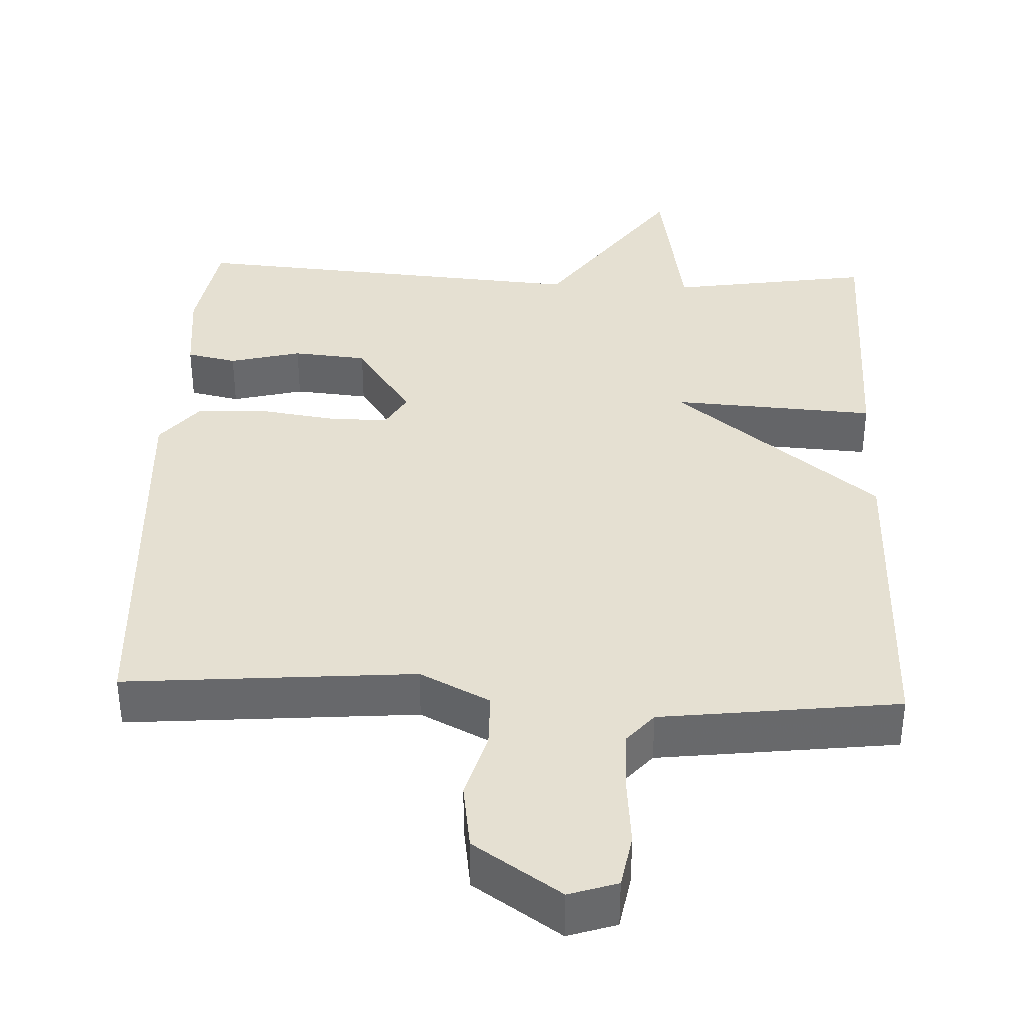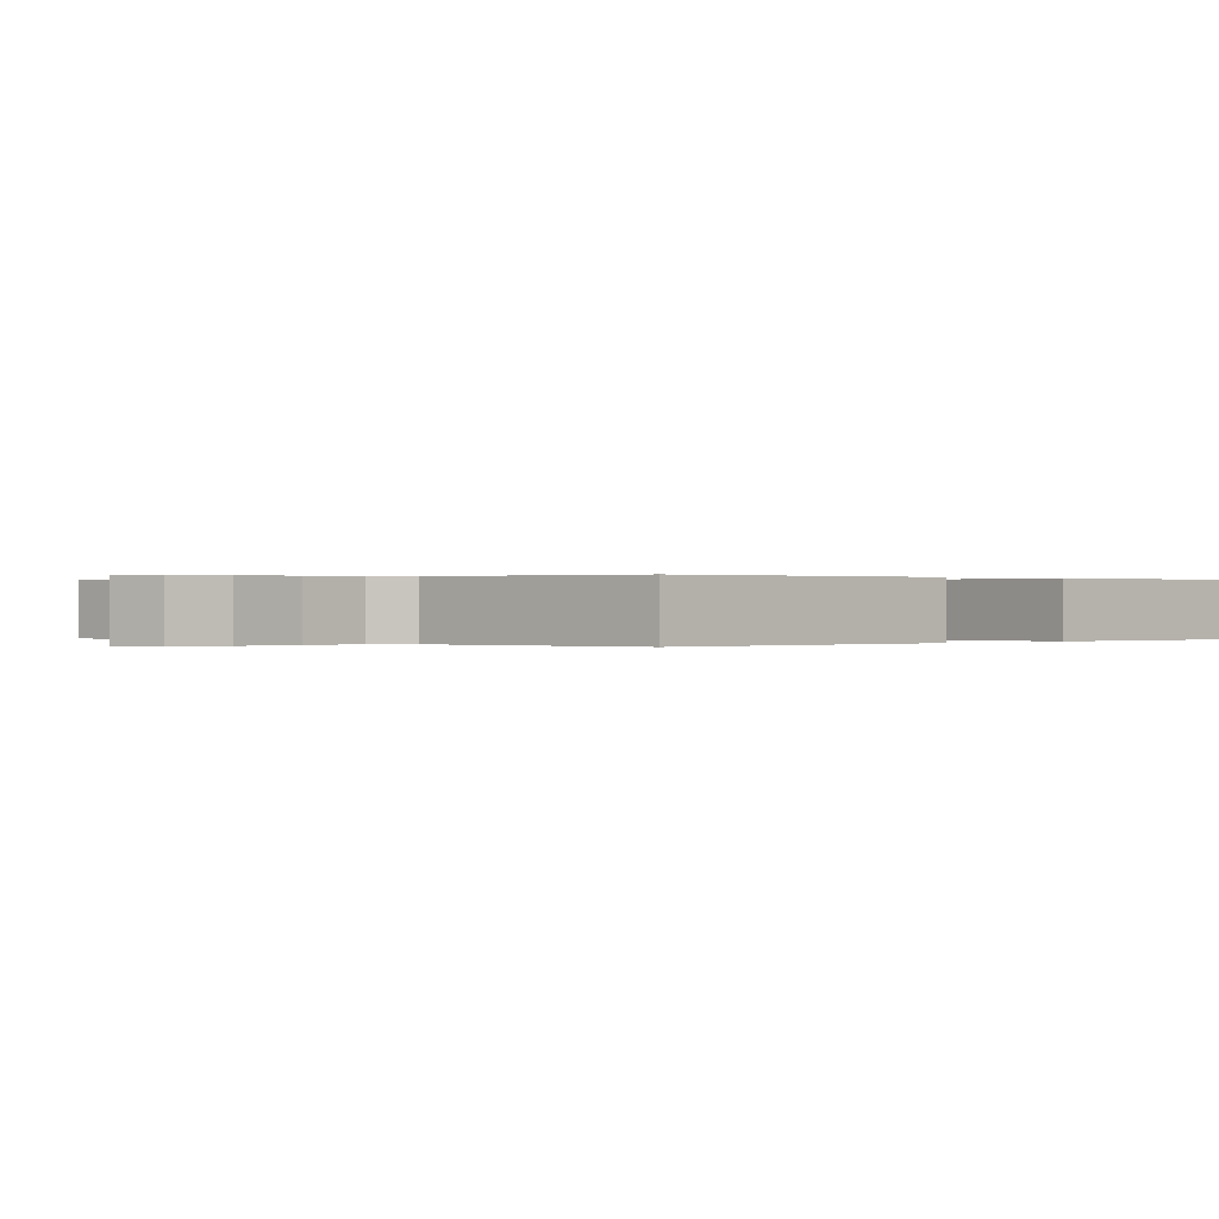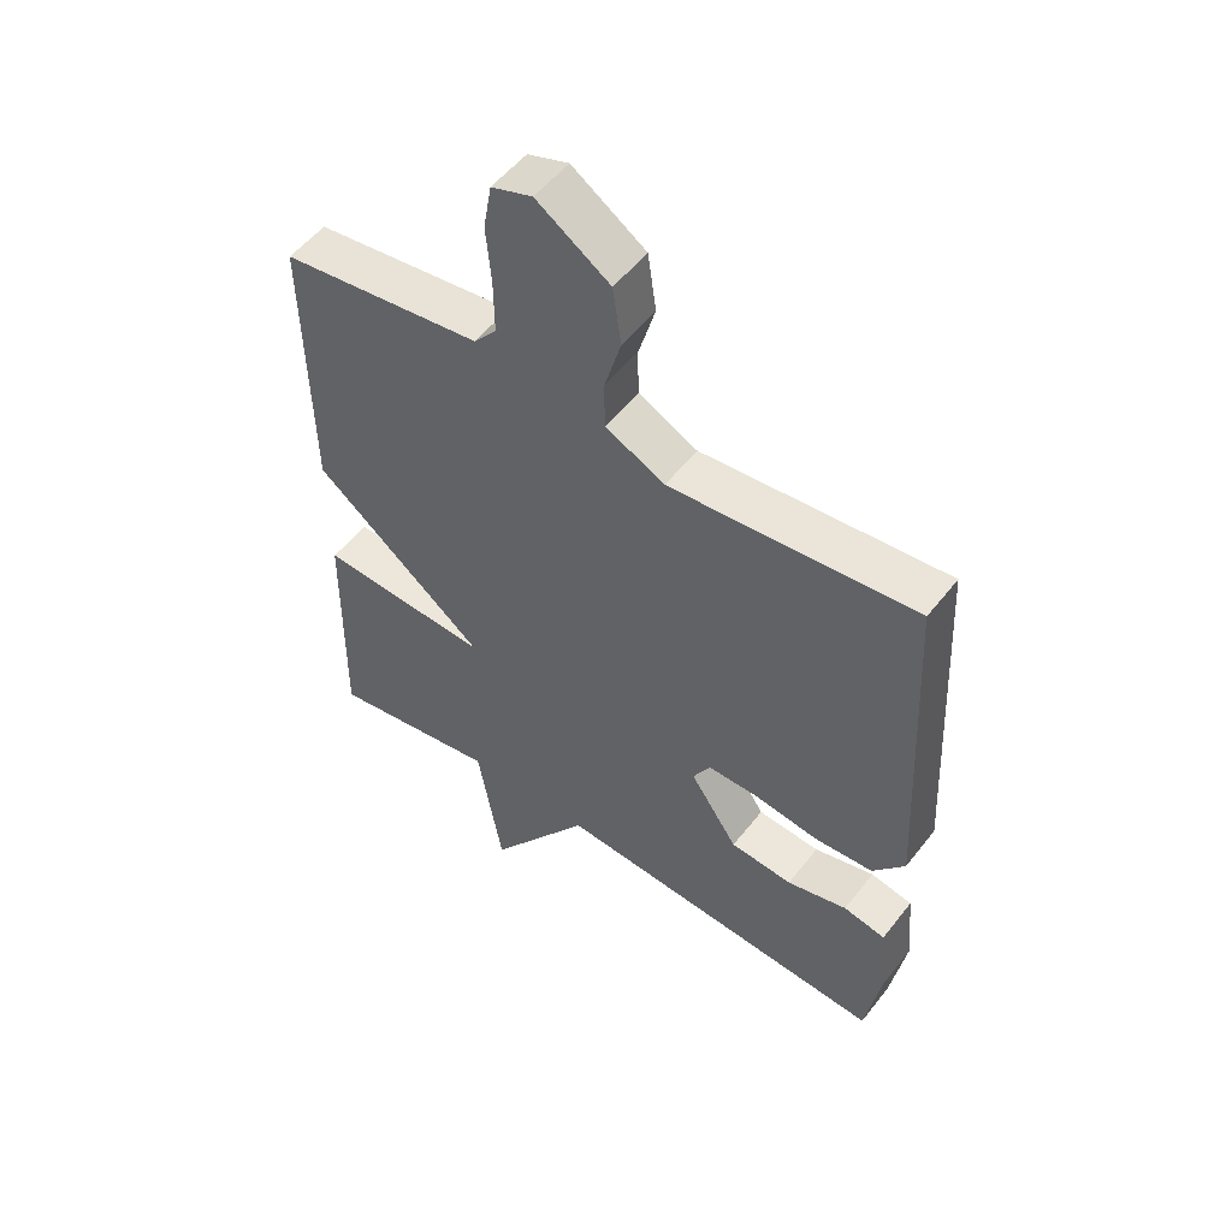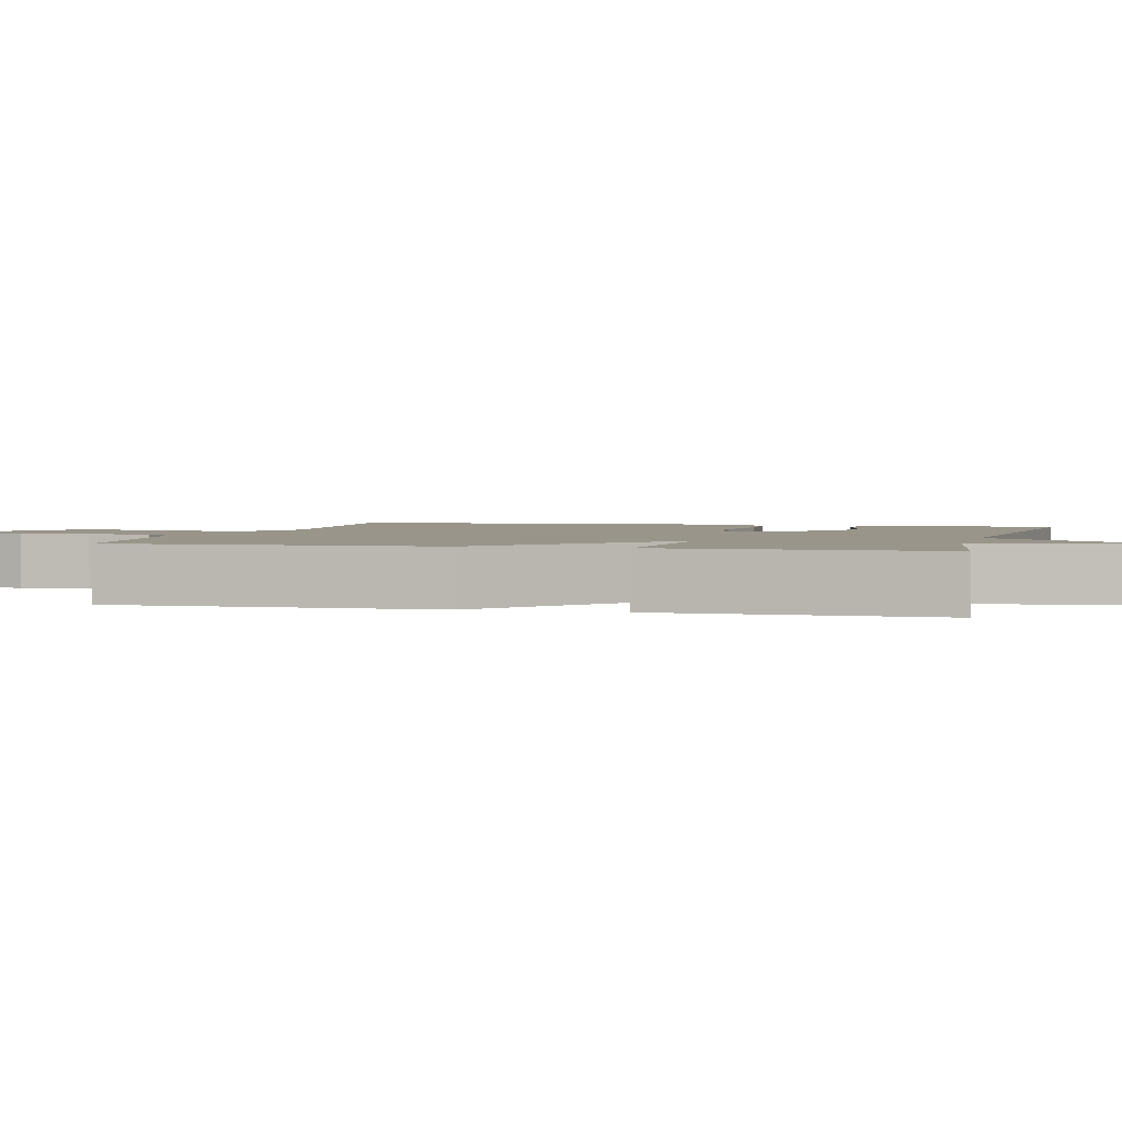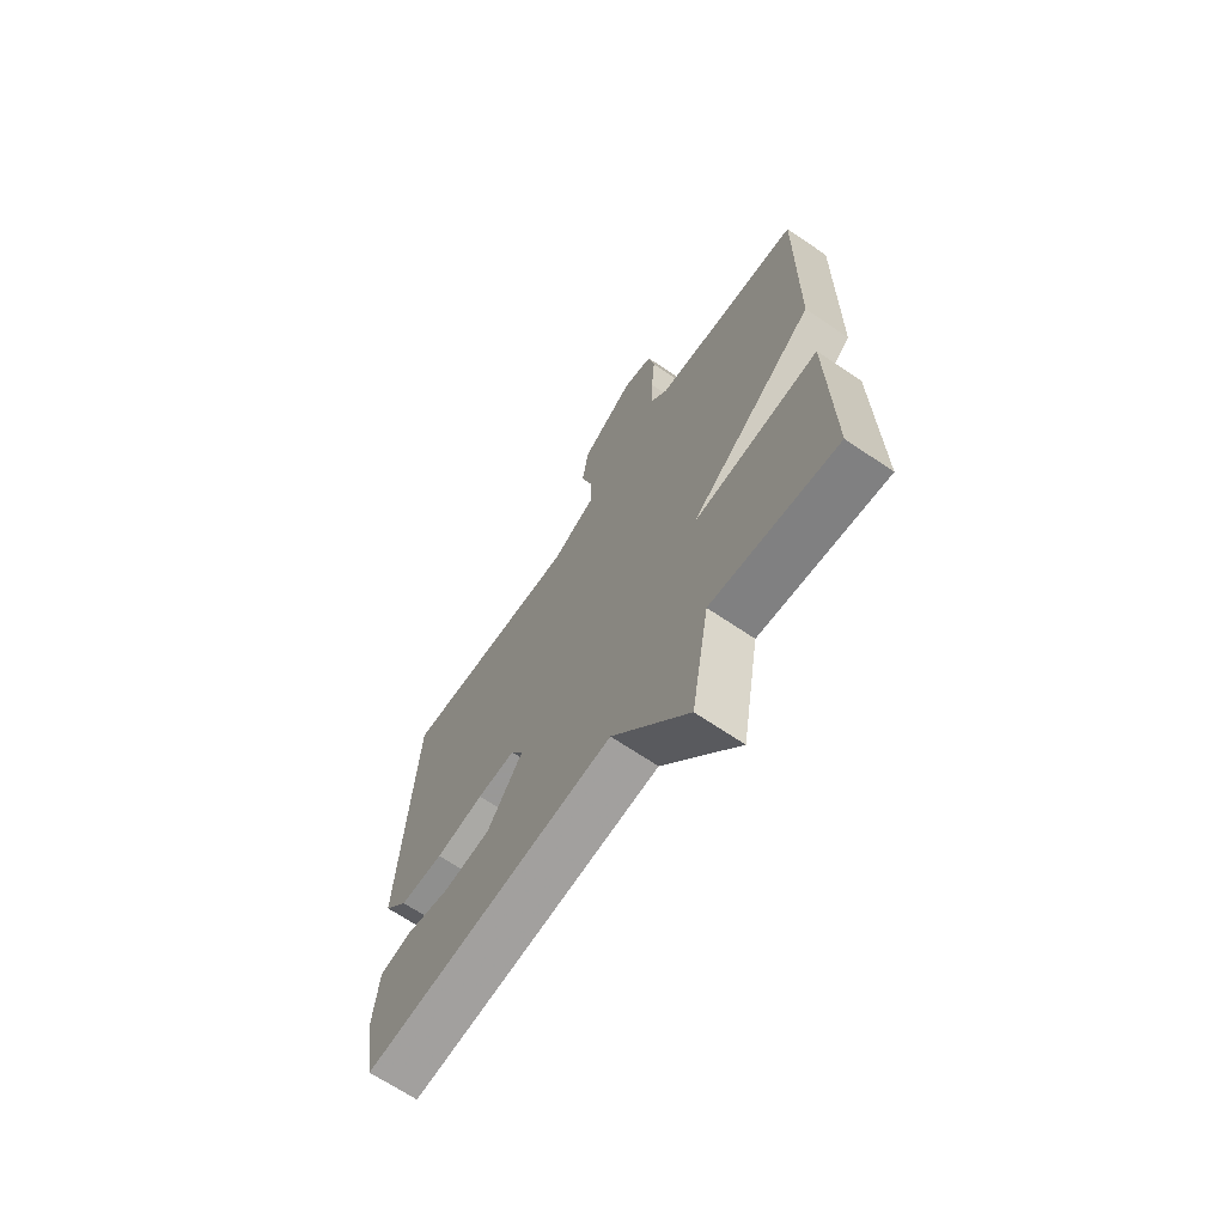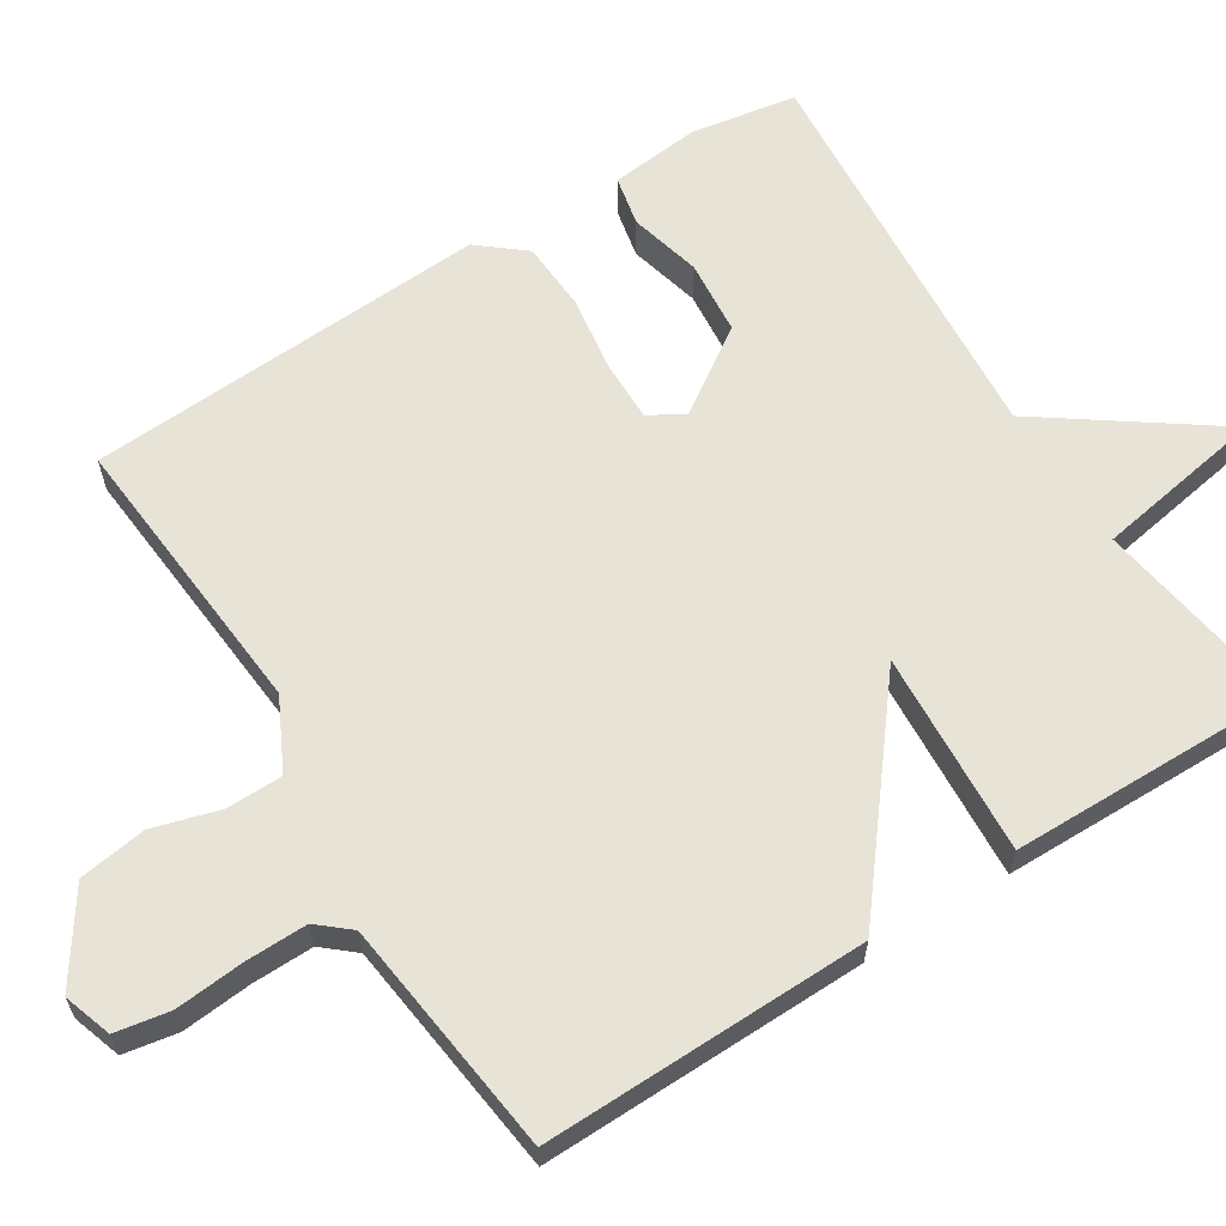
<metadata>
{"format":"obj","ext":"obj","renderer":"f3d","projection":"perspective","resolution":1024,"background":"white","views":[{"elev":37.7,"azim":2.4,"up":"+Y"},{"elev":0.1,"azim":46.6,"up":"+Y"},{"elev":52.8,"azim":-143.2,"up":"+Z"},{"elev":2.2,"azim":104.7,"up":"+Y"},{"elev":-68.0,"azim":55.8,"up":"+Z"},{"elev":62.7,"azim":57.7,"up":"+Y"}]}
</metadata>
<code>
v -0.5 0.07 0.5
v -0.116 0.07 0.469
v -0.023 0.07 0.516
v -0.022 0.07 0.59
v -0.048 0.07 0.679
v -0.035 0.07 0.769
v 0.08 0.07 0.847
v 0.144 0.07 0.826
v 0.157 0.07 0.754
v 0.149 0.07 0.662
v 0.148 0.07 0.58
v 0.184 0.07 0.538
v 0.5 0.07 0.5
v 0.494 0.07 0.069
v 0.224 0.07 -0.148
v 0.494 0.07 -0.131
v 0.5 0.07 -0.5
v 0.233 0.07 -0.459
v 0.195 0.07 -0.686
v 0.033 0.07 -0.459
v -0.5 0.07 -0.5
v -0.524 0.07 -0.361
v -0.512 0.07 -0.241
v -0.446 0.07 -0.227
v -0.351 0.07 -0.251
v -0.253 0.07 -0.242
v -0.178 0.07 -0.131
v -0.205 0.07 -0.084
v -0.285 0.07 -0.085
v -0.386 0.07 -0.1
v -0.478 0.07 -0.095
v -0.528 0.07 -0.034
v -0.5 0 0.5
v -0.116 0 0.469
v -0.023 0 0.516
v -0.022 0 0.59
v -0.048 0 0.679
v -0.035 0 0.769
v 0.08 0 0.847
v 0.144 0 0.826
v 0.157 0 0.754
v 0.149 0 0.662
v 0.148 0 0.58
v 0.184 0 0.538
v 0.5 0 0.5
v 0.494 0 0.069
v 0.224 0 -0.148
v 0.494 0 -0.131
v 0.5 0 -0.5
v 0.233 0 -0.459
v 0.195 0 -0.686
v 0.033 0 -0.459
v -0.5 0 -0.5
v -0.524 0 -0.361
v -0.512 0 -0.241
v -0.446 0 -0.227
v -0.351 0 -0.251
v -0.253 0 -0.242
v -0.178 0 -0.131
v -0.205 0 -0.084
v -0.285 0 -0.085
v -0.386 0 -0.1
v -0.478 0 -0.095
v -0.528 0 -0.034
f 32 1 2
f 31 32 2
f 30 31 2
f 29 30 2
f 28 29 2 3
f 27 28 3
f 23 24 25
f 22 23 25
f 21 22 25
f 20 21 25
f 20 25 26
f 18 19 20
f 18 20 26 27
f 15 16 17 18
f 12 13 14 15
f 18 27 3
f 15 18 3
f 12 15 3
f 11 12 3
f 8 9 10
f 7 8 10
f 6 7 10
f 5 6 10
f 4 5 10
f 3 4 10 11
f 34 33 64
f 34 64 63
f 34 63 62
f 34 62 61
f 35 34 61 60
f 35 60 59
f 57 56 55
f 57 55 54
f 57 54 53
f 57 53 52
f 58 57 52
f 52 51 50
f 59 58 52 50
f 50 49 48 47
f 47 46 45 44
f 35 59 50
f 35 50 47
f 35 47 44
f 35 44 43
f 42 41 40
f 42 40 39
f 42 39 38
f 42 38 37
f 42 37 36
f 43 42 36 35
f 1 33 34 2
f 2 34 35 3
f 3 35 36 4
f 4 36 37 5
f 5 37 38 6
f 6 38 39 7
f 7 39 40 8
f 8 40 41 9
f 9 41 42 10
f 10 42 43 11
f 11 43 44 12
f 12 44 45 13
f 13 45 46 14
f 14 46 47 15
f 15 47 48 16
f 16 48 49 17
f 17 49 50 18
f 18 50 51 19
f 19 51 52 20
f 20 52 53 21
f 21 53 54 22
f 22 54 55 23
f 23 55 56 24
f 24 56 57 25
f 25 57 58 26
f 26 58 59 27
f 27 59 60 28
f 28 60 61 29
f 29 61 62 30
f 30 62 63 31
f 31 63 64 32
f 32 64 33 1

</code>
